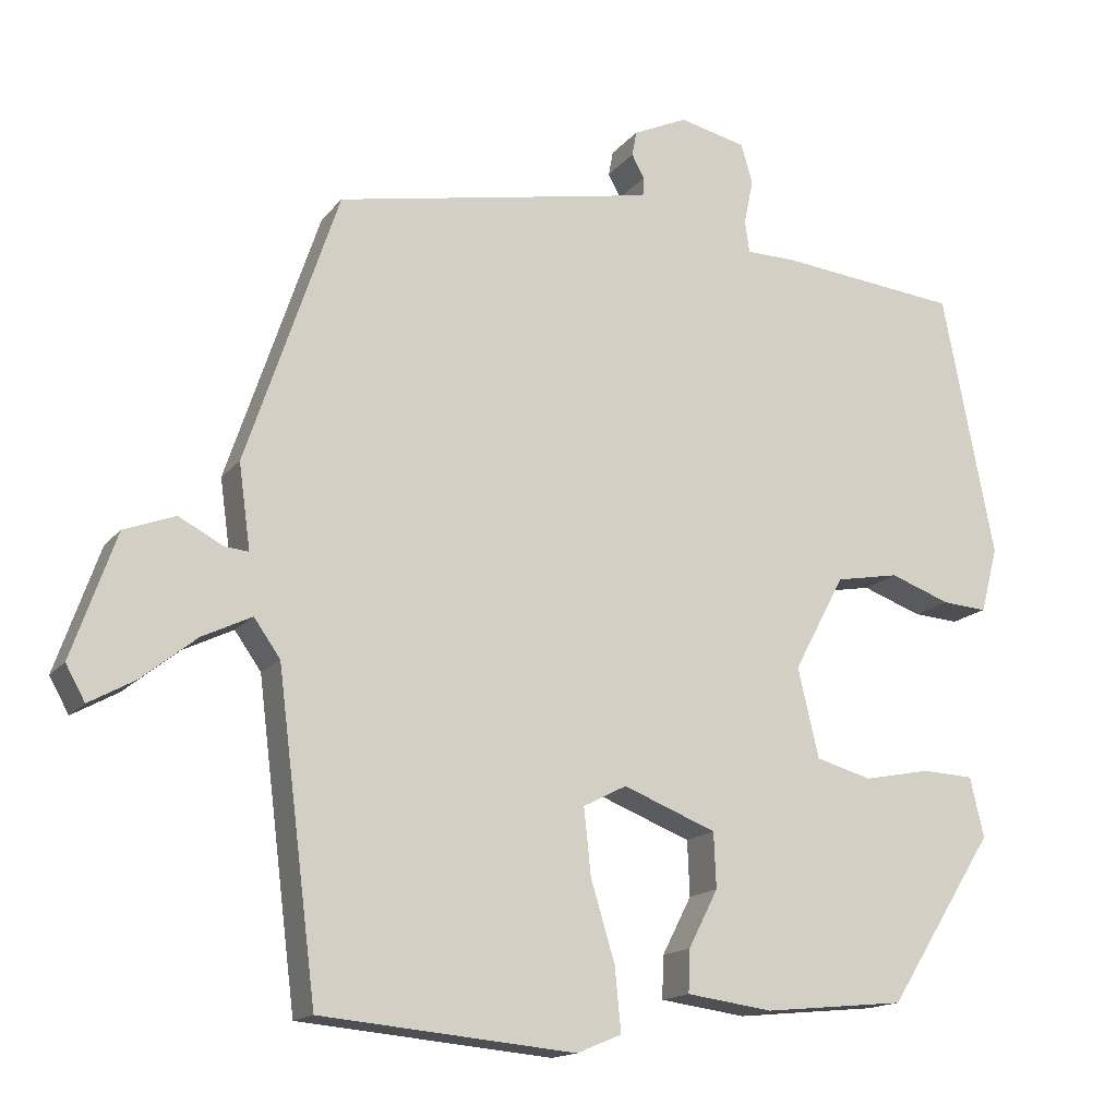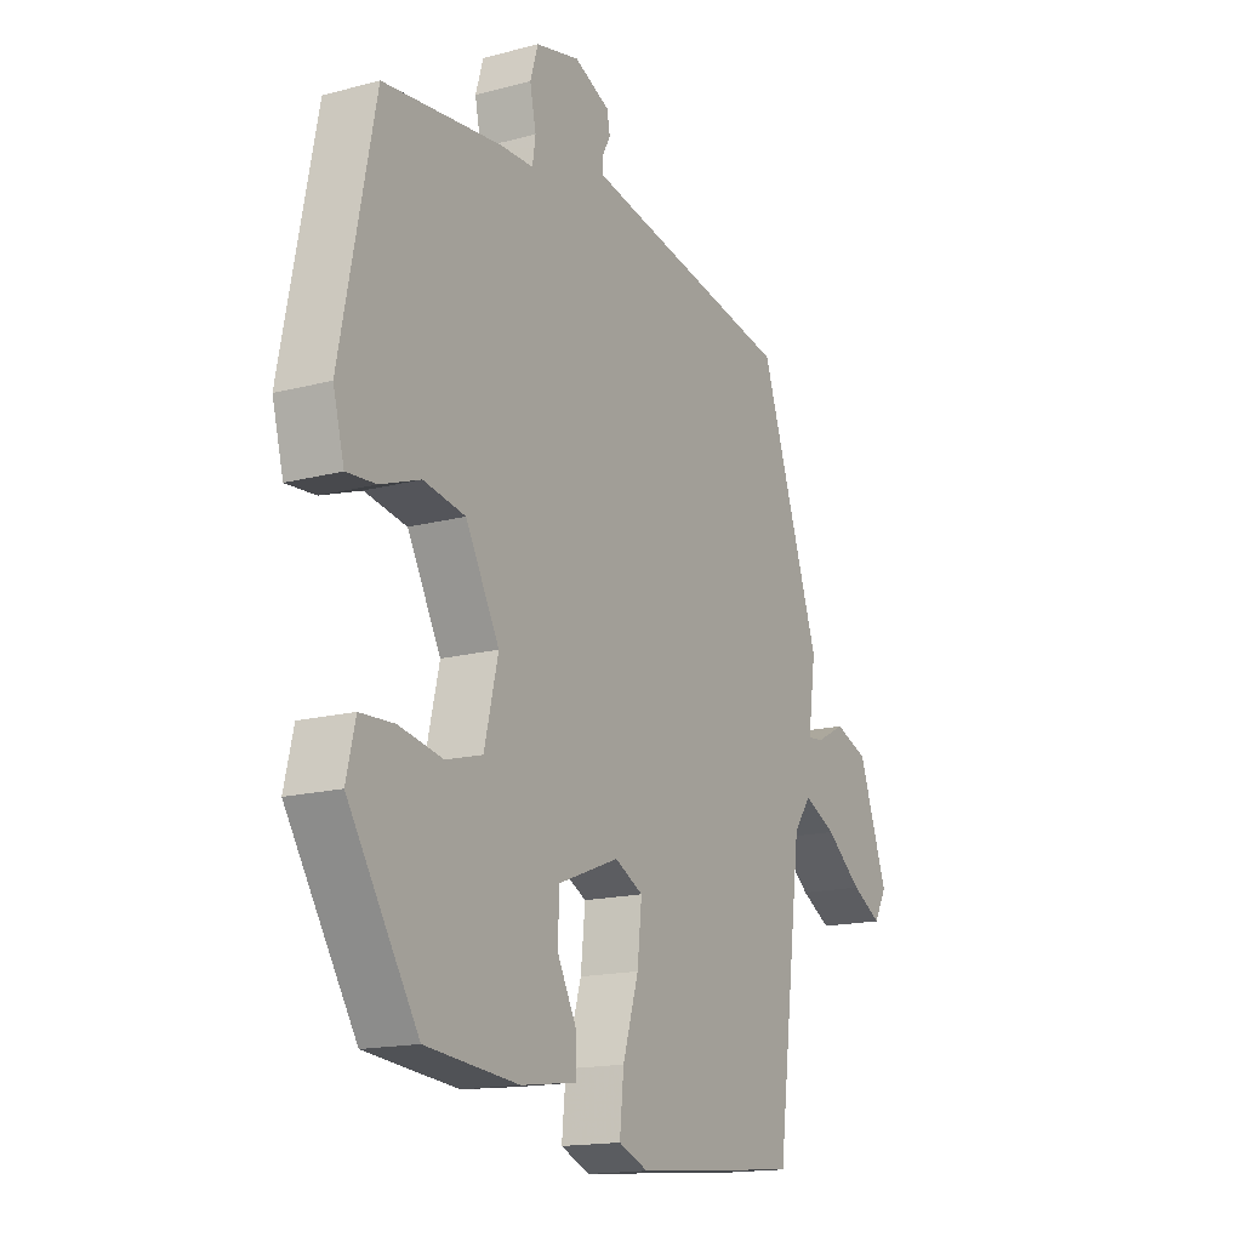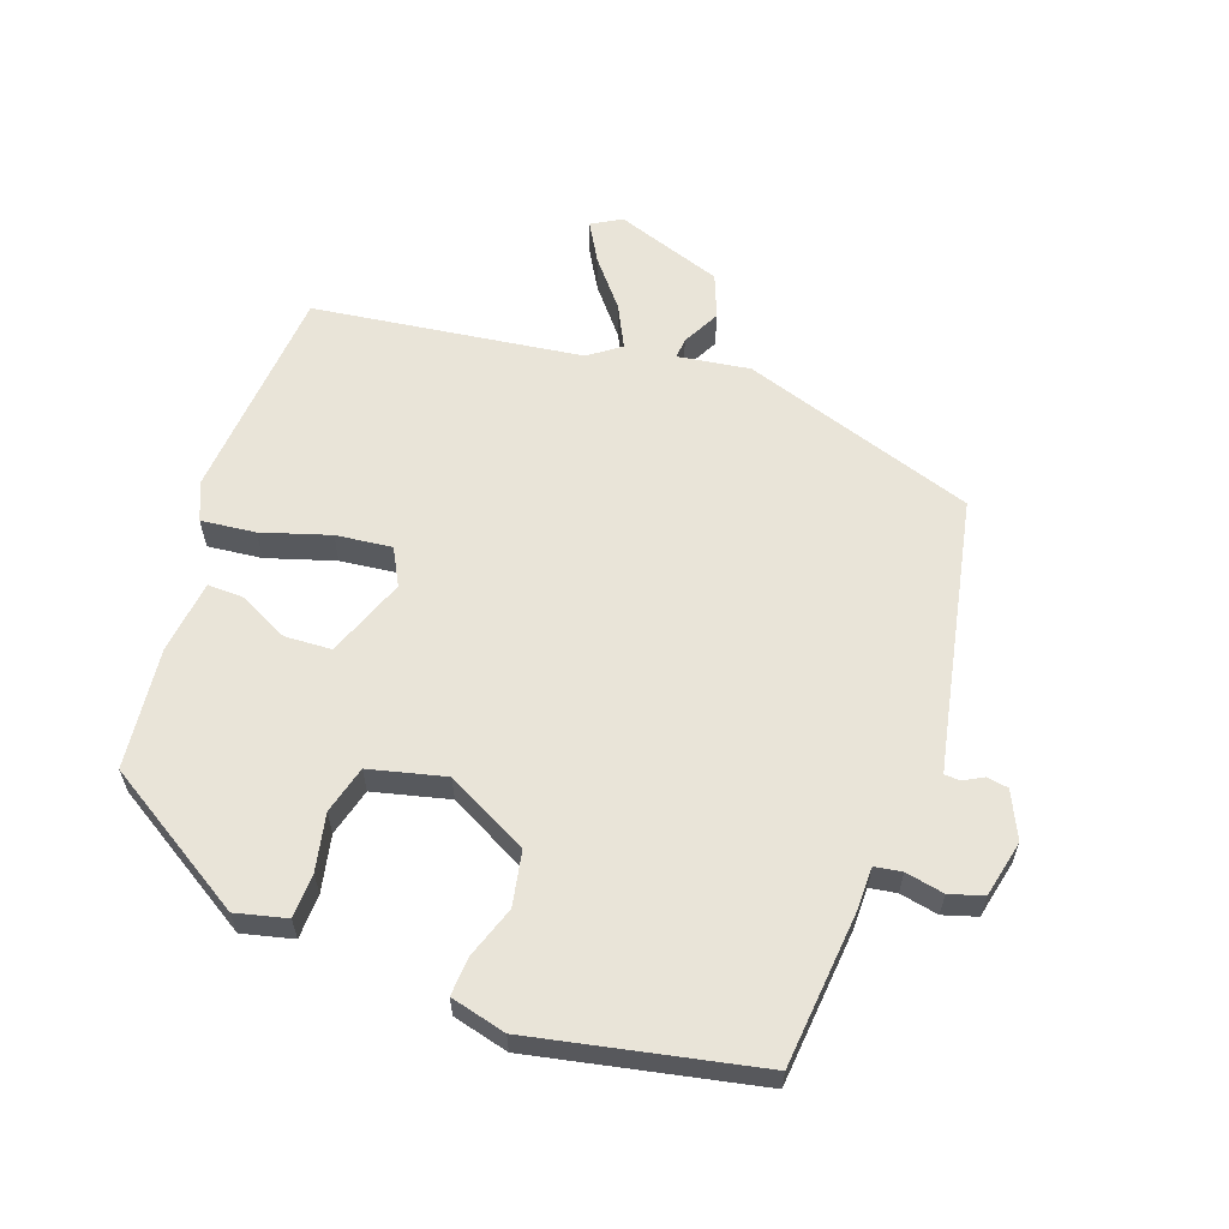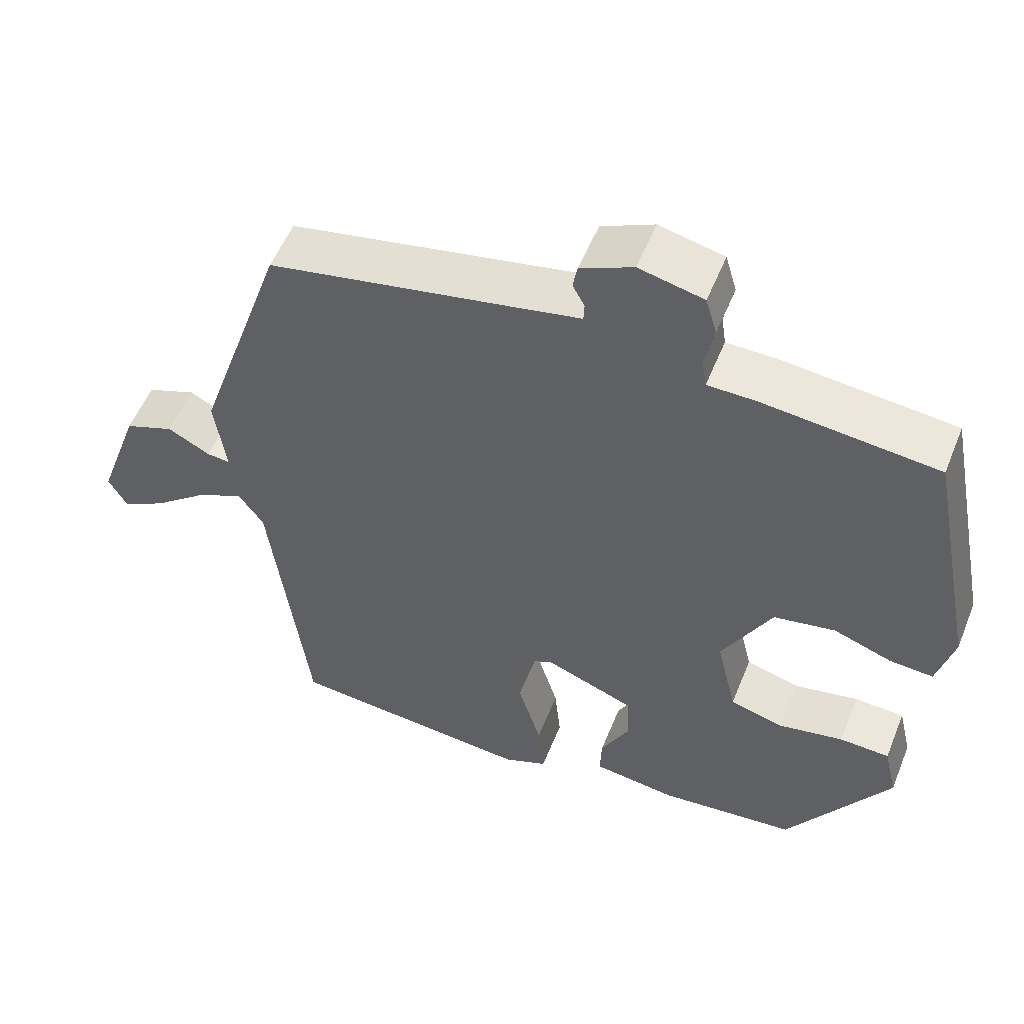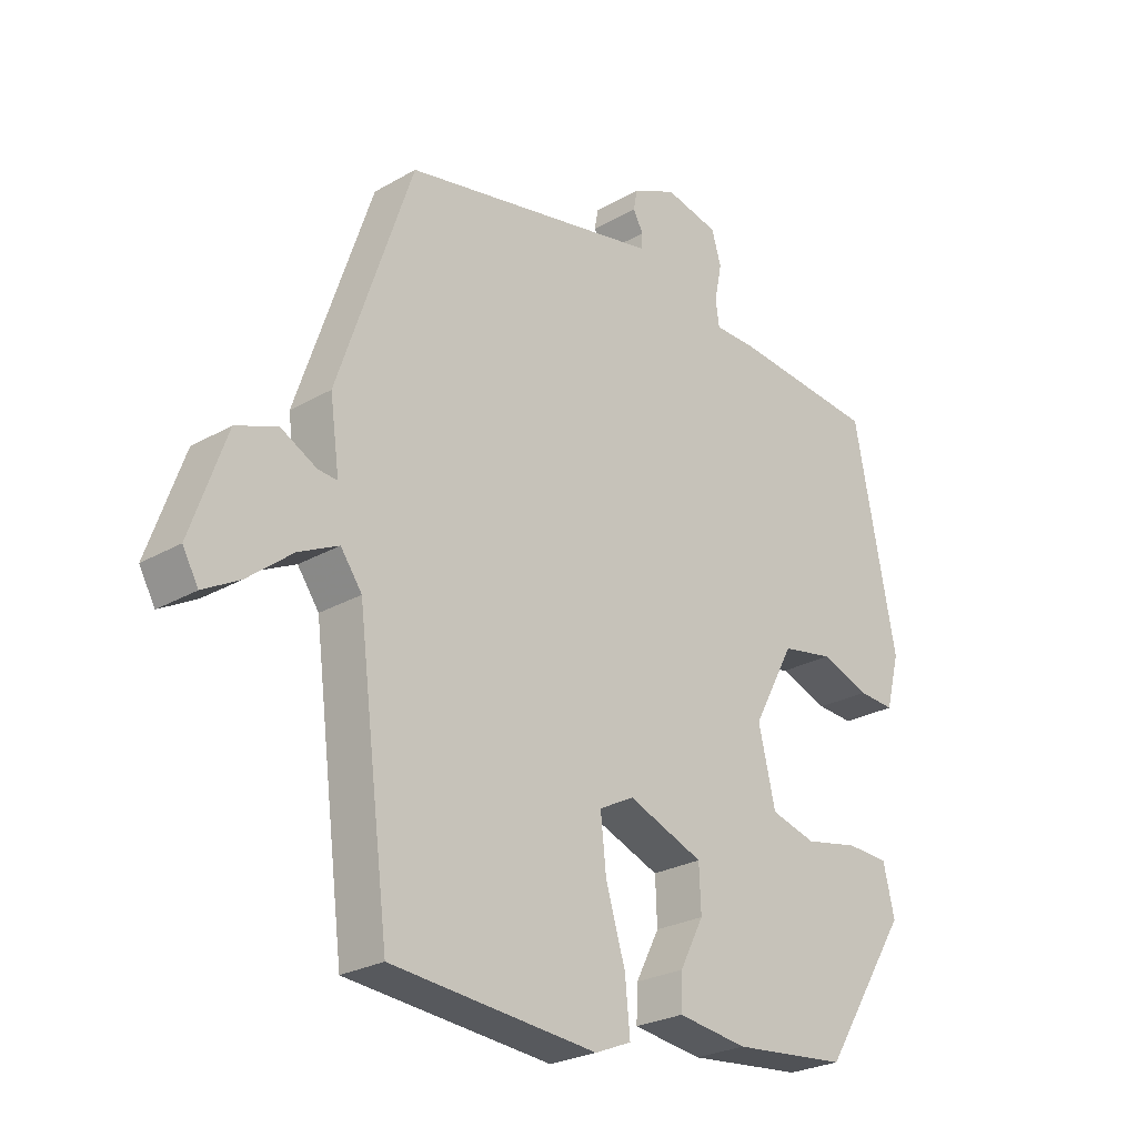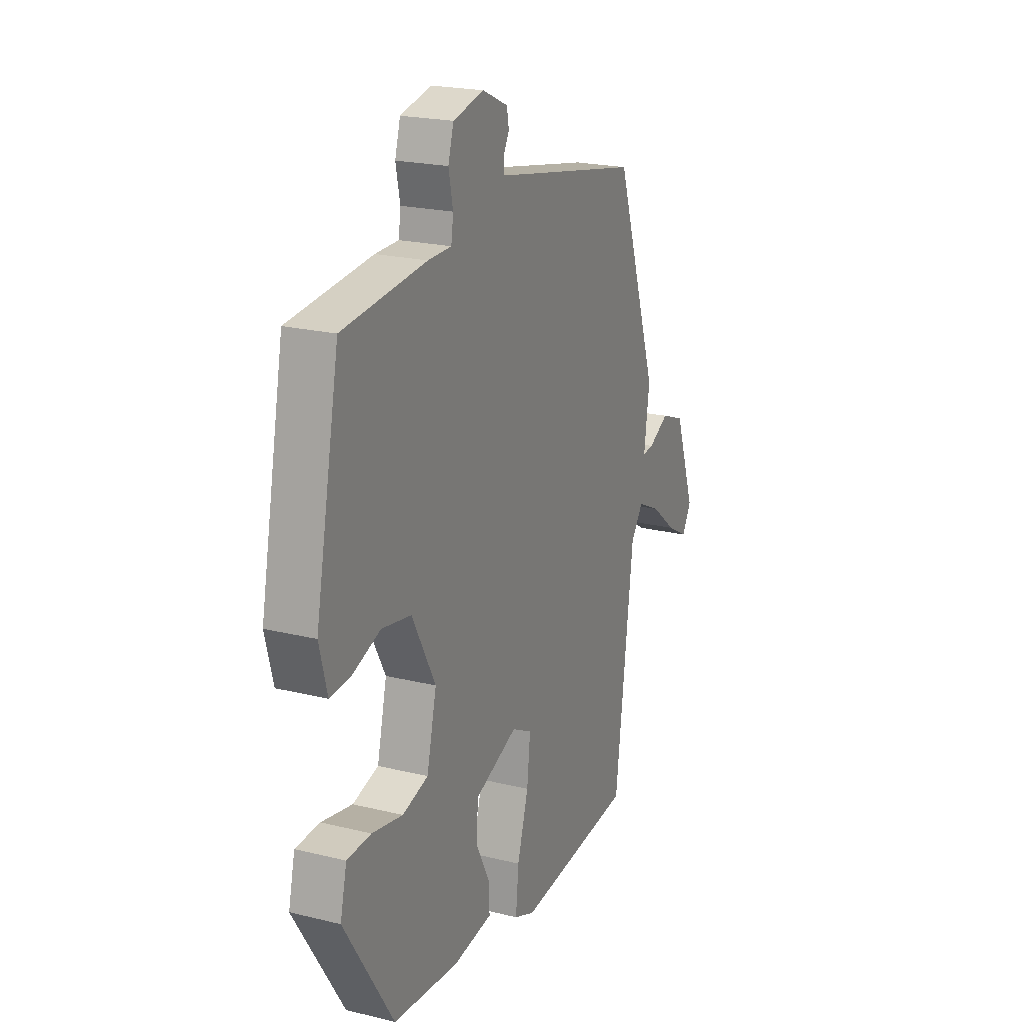
<metadata>
{"format":"obj","ext":"obj","renderer":"f3d","projection":"perspective","resolution":1024,"background":"white","views":[{"elev":-15.5,"azim":155.1,"up":"+Z"},{"elev":-16.0,"azim":-61.0,"up":"+Z"},{"elev":60.7,"azim":-70.9,"up":"+Y"},{"elev":54.5,"azim":-158.2,"up":"+Z"},{"elev":-25.6,"azim":132.8,"up":"+Z"},{"elev":21.3,"azim":-66.3,"up":"+Z"}]}
</metadata>
<code>
v 0.431 0.07 -0.515
v 0.103 0.07 -0.545
v 0.045 0.07 -0.521
v 0.053 0.07 -0.439
v 0.084 0.07 -0.336
v 0.093 0.07 -0.251
v 0.037 0.07 -0.222
v -0.083 0.07 -0.269
v -0.086 0.07 -0.34
v -0.048 0.07 -0.414
v -0.046 0.07 -0.469
v -0.157 0.07 -0.484
v -0.34 0.07 -0.466
v -0.478 0.07 -0.248
v -0.46 0.07 -0.171
v -0.393 0.07 -0.168
v -0.307 0.07 -0.185
v -0.235 0.07 -0.165
v -0.208 0.07 -0.05
v -0.274 0.07 0.073
v -0.356 0.07 0.088
v -0.434 0.07 0.06
v -0.492 0.07 0.056
v -0.514 0.07 0.14
v -0.447 0.07 0.48
v -0.215 0.07 0.504
v -0.15 0.07 0.505
v -0.144 0.07 0.546
v -0.156 0.07 0.604
v -0.141 0.07 0.655
v -0.055 0.07 0.675
v 0.015 0.07 0.643
v 0.021 0.07 0.611
v 0.005 0.07 0.581
v 0.006 0.07 0.557
v 0.066 0.07 0.545
v 0.42 0.07 0.477
v 0.539 0.07 0.125
v 0.524 0.07 0.016
v 0.555 0.07 0.019
v 0.612 0.07 0.049
v 0.678 0.07 0.024
v 0.735 0.07 -0.137
v 0.71 0.07 -0.182
v 0.651 0.07 -0.149
v 0.58 0.07 -0.092
v 0.516 0.07 -0.061
v 0.482 0.07 -0.109
v 0.431 0 -0.515
v 0.103 0 -0.545
v 0.045 0 -0.521
v 0.053 0 -0.439
v 0.084 0 -0.336
v 0.093 0 -0.251
v 0.037 0 -0.222
v -0.083 0 -0.269
v -0.086 0 -0.34
v -0.048 0 -0.414
v -0.046 0 -0.469
v -0.157 0 -0.484
v -0.34 0 -0.466
v -0.478 0 -0.248
v -0.46 0 -0.171
v -0.393 0 -0.168
v -0.307 0 -0.185
v -0.235 0 -0.165
v -0.208 0 -0.05
v -0.274 0 0.073
v -0.356 0 0.088
v -0.434 0 0.06
v -0.492 0 0.056
v -0.514 0 0.14
v -0.447 0 0.48
v -0.215 0 0.504
v -0.15 0 0.505
v -0.144 0 0.546
v -0.156 0 0.604
v -0.141 0 0.655
v -0.055 0 0.675
v 0.015 0 0.643
v 0.021 0 0.611
v 0.005 0 0.581
v 0.006 0 0.557
v 0.066 0 0.545
v 0.42 0 0.477
v 0.539 0 0.125
v 0.524 0 0.016
v 0.555 0 0.019
v 0.612 0 0.049
v 0.678 0 0.024
v 0.735 0 -0.137
v 0.71 0 -0.182
v 0.651 0 -0.149
v 0.58 0 -0.092
v 0.516 0 -0.061
v 0.482 0 -0.109
f 44 45 46
f 43 44 46
f 42 43 46
f 41 42 46
f 40 41 46
f 39 40 46 47
f 36 37 38 39
f 39 47 48
f 36 39 48
f 35 36 48
f 32 33 34
f 31 32 34
f 30 31 34
f 29 30 34
f 28 29 34
f 27 28 34 35
f 25 26 27
f 24 25 27
f 23 24 27
f 22 23 27
f 21 22 27
f 20 21 27 35
f 19 20 35 48
f 15 16 17
f 14 15 17
f 13 14 17
f 12 13 17
f 11 12 17
f 10 11 17
f 9 10 17
f 8 9 17 18
f 7 8 18 19
f 3 4 5
f 2 3 5
f 1 2 5
f 48 1 5
f 48 5 6
f 6 7 19 48
f 94 93 92
f 94 92 91
f 94 91 90
f 94 90 89
f 94 89 88
f 95 94 88 87
f 87 86 85 84
f 96 95 87
f 96 87 84
f 96 84 83
f 82 81 80
f 82 80 79
f 82 79 78
f 82 78 77
f 82 77 76
f 83 82 76 75
f 75 74 73
f 75 73 72
f 75 72 71
f 75 71 70
f 75 70 69
f 83 75 69 68
f 96 83 68 67
f 65 64 63
f 65 63 62
f 65 62 61
f 65 61 60
f 65 60 59
f 65 59 58
f 65 58 57
f 66 65 57 56
f 67 66 56 55
f 53 52 51
f 53 51 50
f 53 50 49
f 53 49 96
f 54 53 96
f 96 67 55 54
f 1 49 50 2
f 2 50 51 3
f 3 51 52 4
f 4 52 53 5
f 5 53 54 6
f 6 54 55 7
f 7 55 56 8
f 8 56 57 9
f 9 57 58 10
f 10 58 59 11
f 11 59 60 12
f 12 60 61 13
f 13 61 62 14
f 14 62 63 15
f 15 63 64 16
f 16 64 65 17
f 17 65 66 18
f 18 66 67 19
f 19 67 68 20
f 20 68 69 21
f 21 69 70 22
f 22 70 71 23
f 23 71 72 24
f 24 72 73 25
f 25 73 74 26
f 26 74 75 27
f 27 75 76 28
f 28 76 77 29
f 29 77 78 30
f 30 78 79 31
f 31 79 80 32
f 32 80 81 33
f 33 81 82 34
f 34 82 83 35
f 35 83 84 36
f 36 84 85 37
f 37 85 86 38
f 38 86 87 39
f 39 87 88 40
f 40 88 89 41
f 41 89 90 42
f 42 90 91 43
f 43 91 92 44
f 44 92 93 45
f 45 93 94 46
f 46 94 95 47
f 47 95 96 48
f 48 96 49 1

</code>
